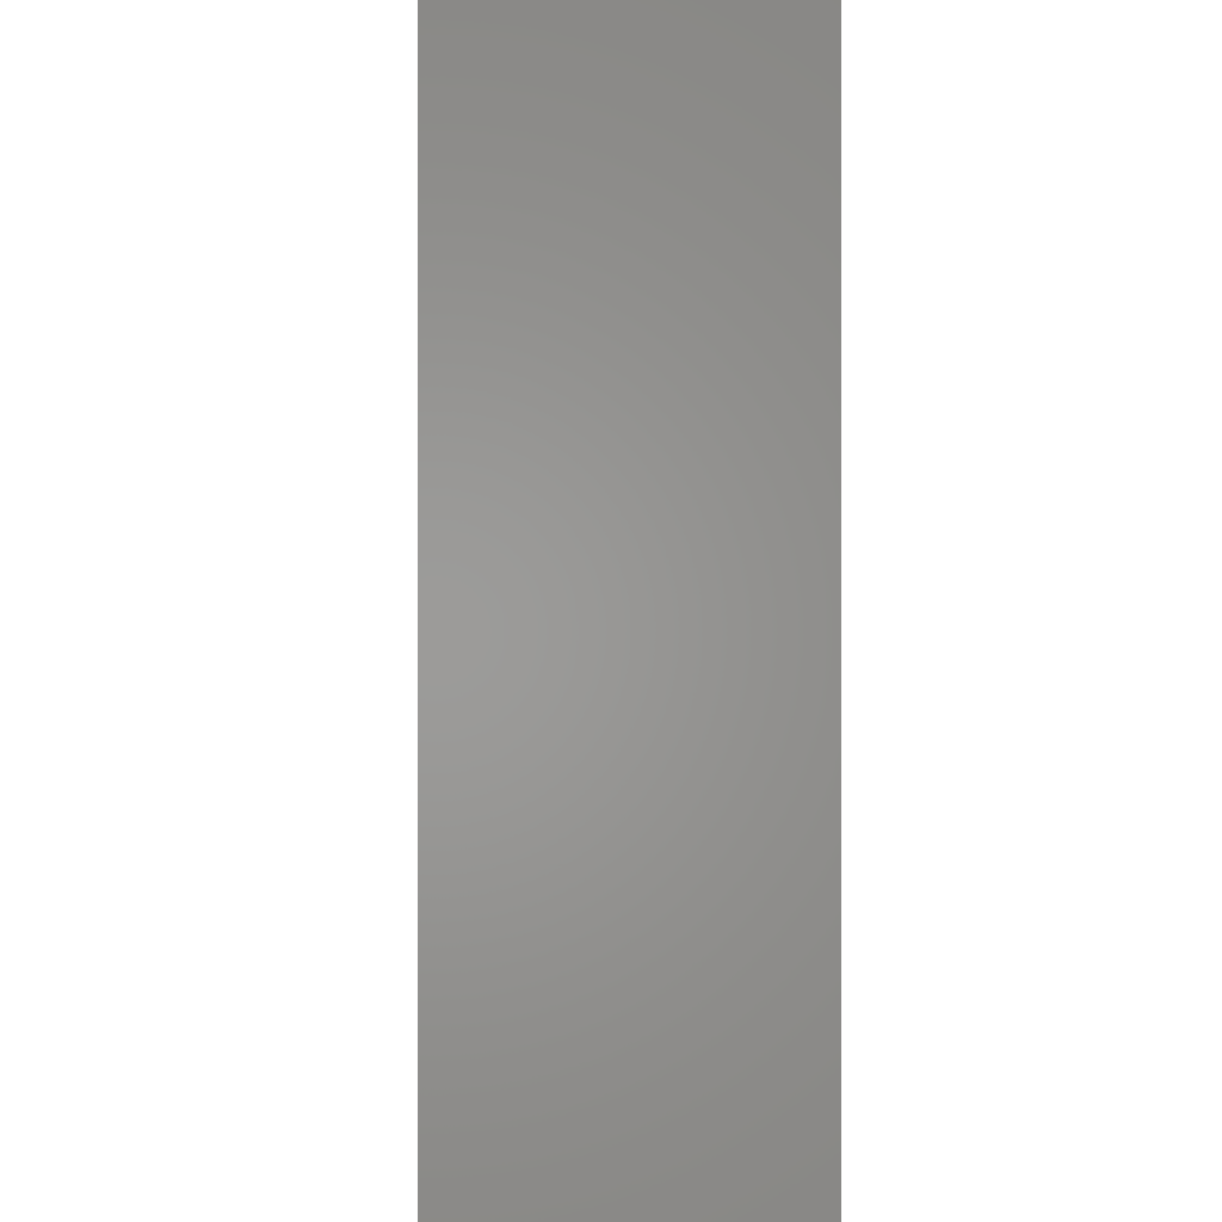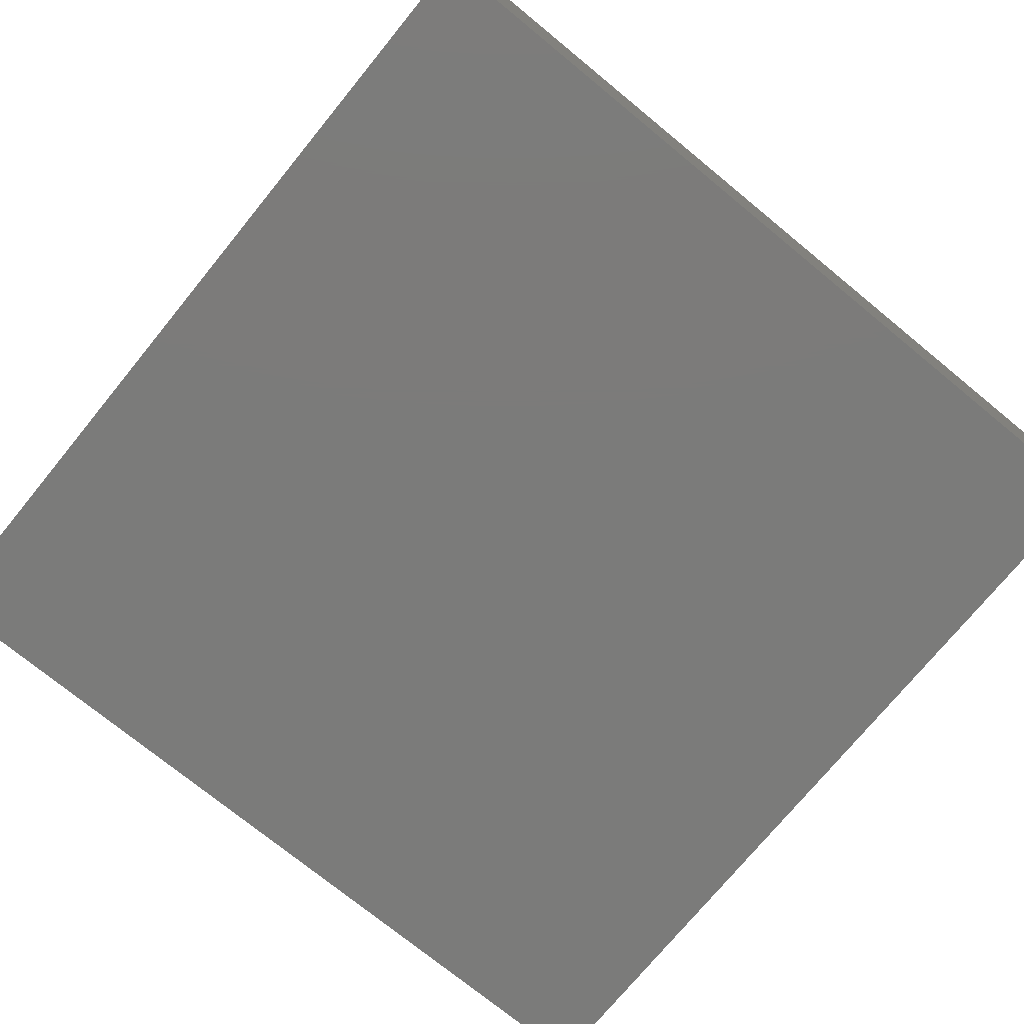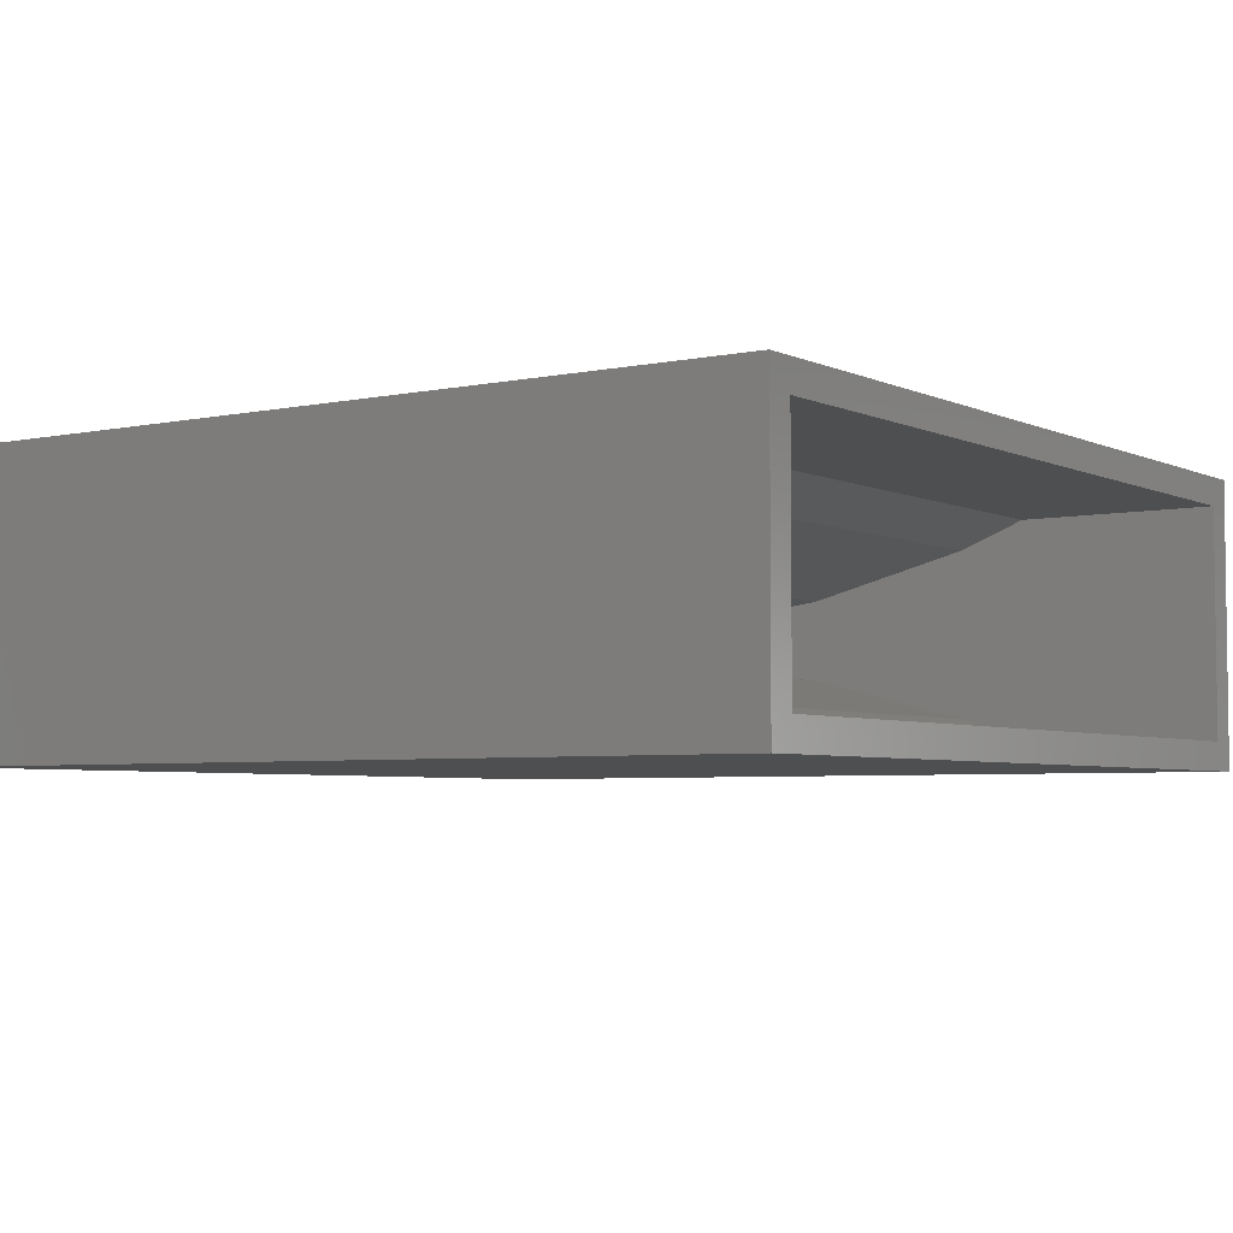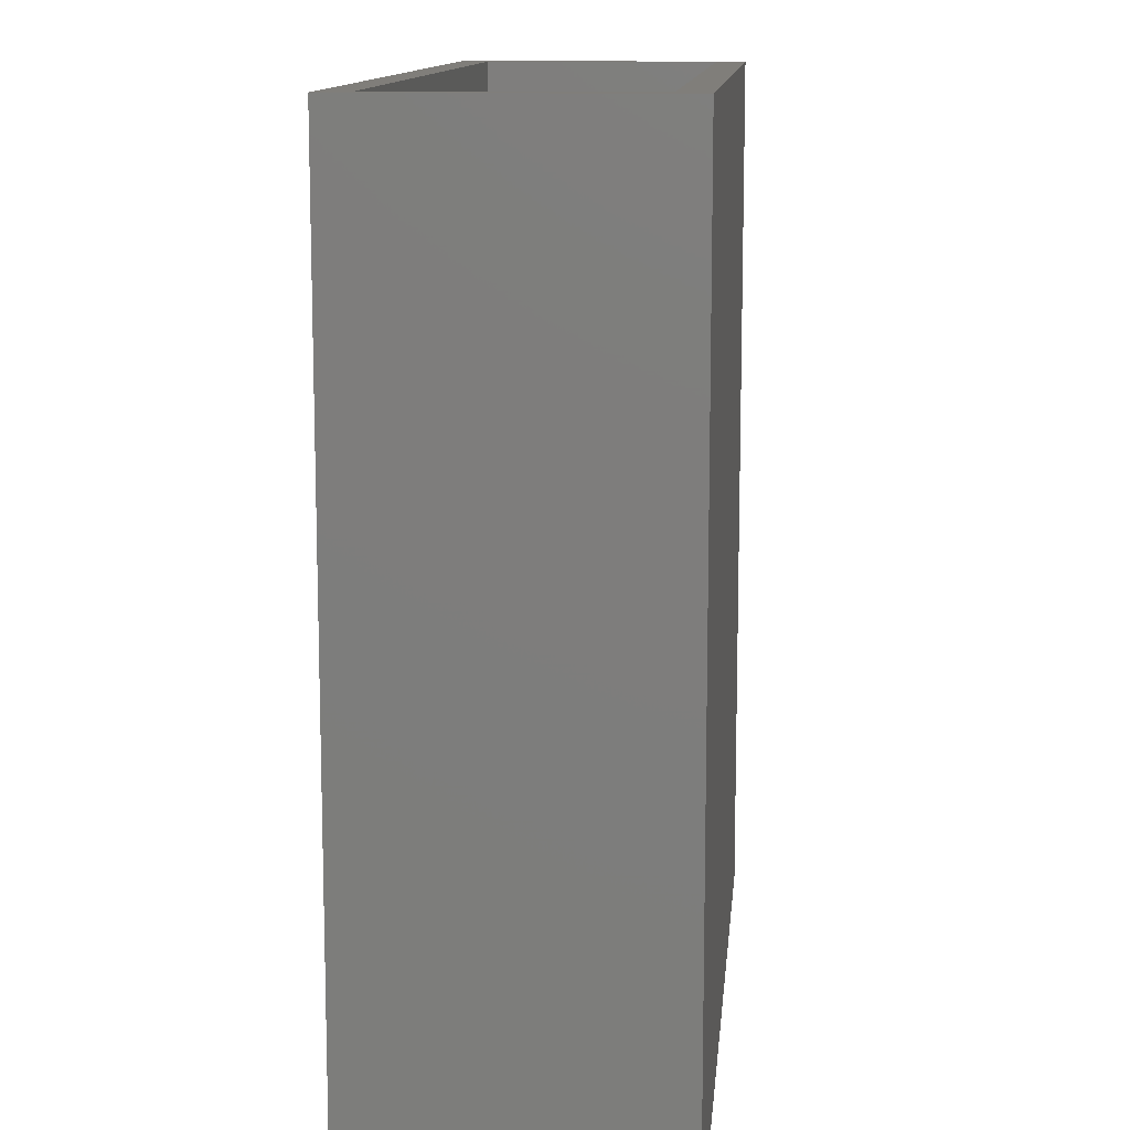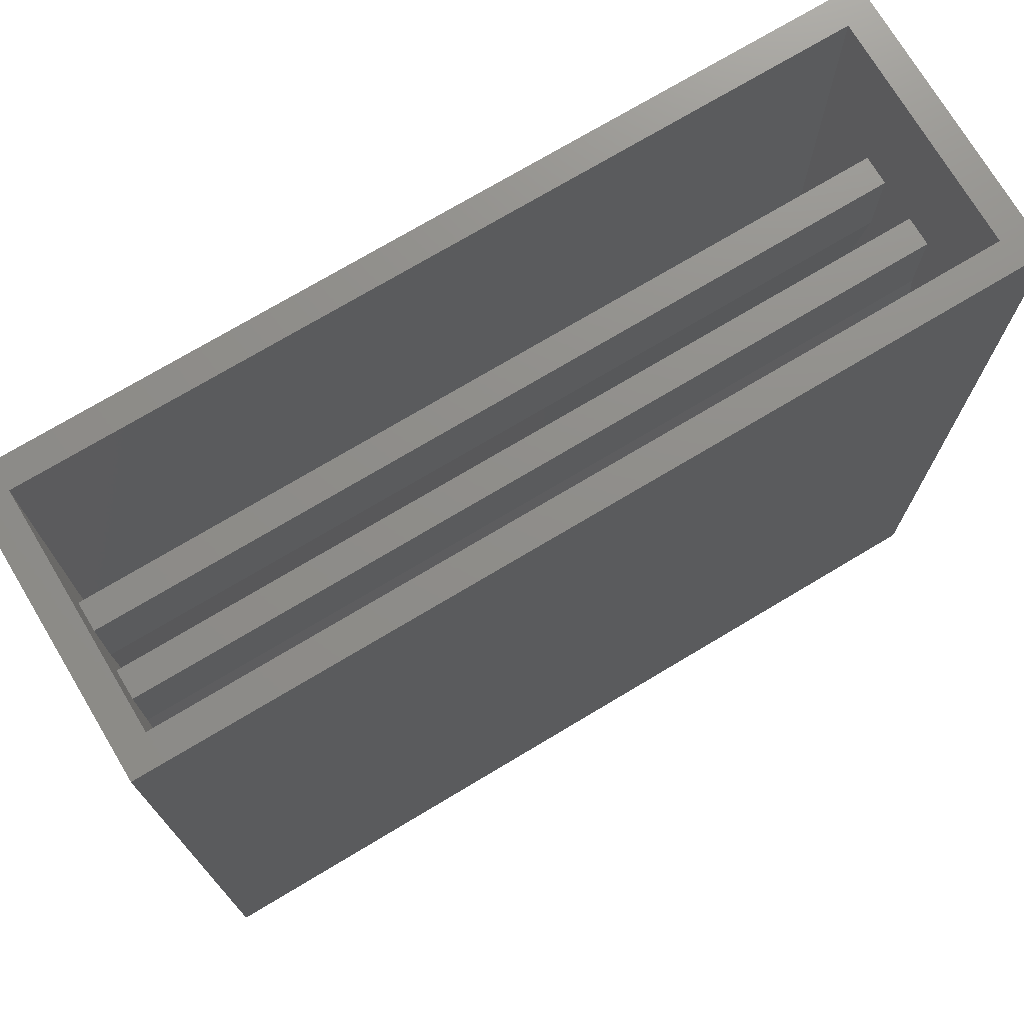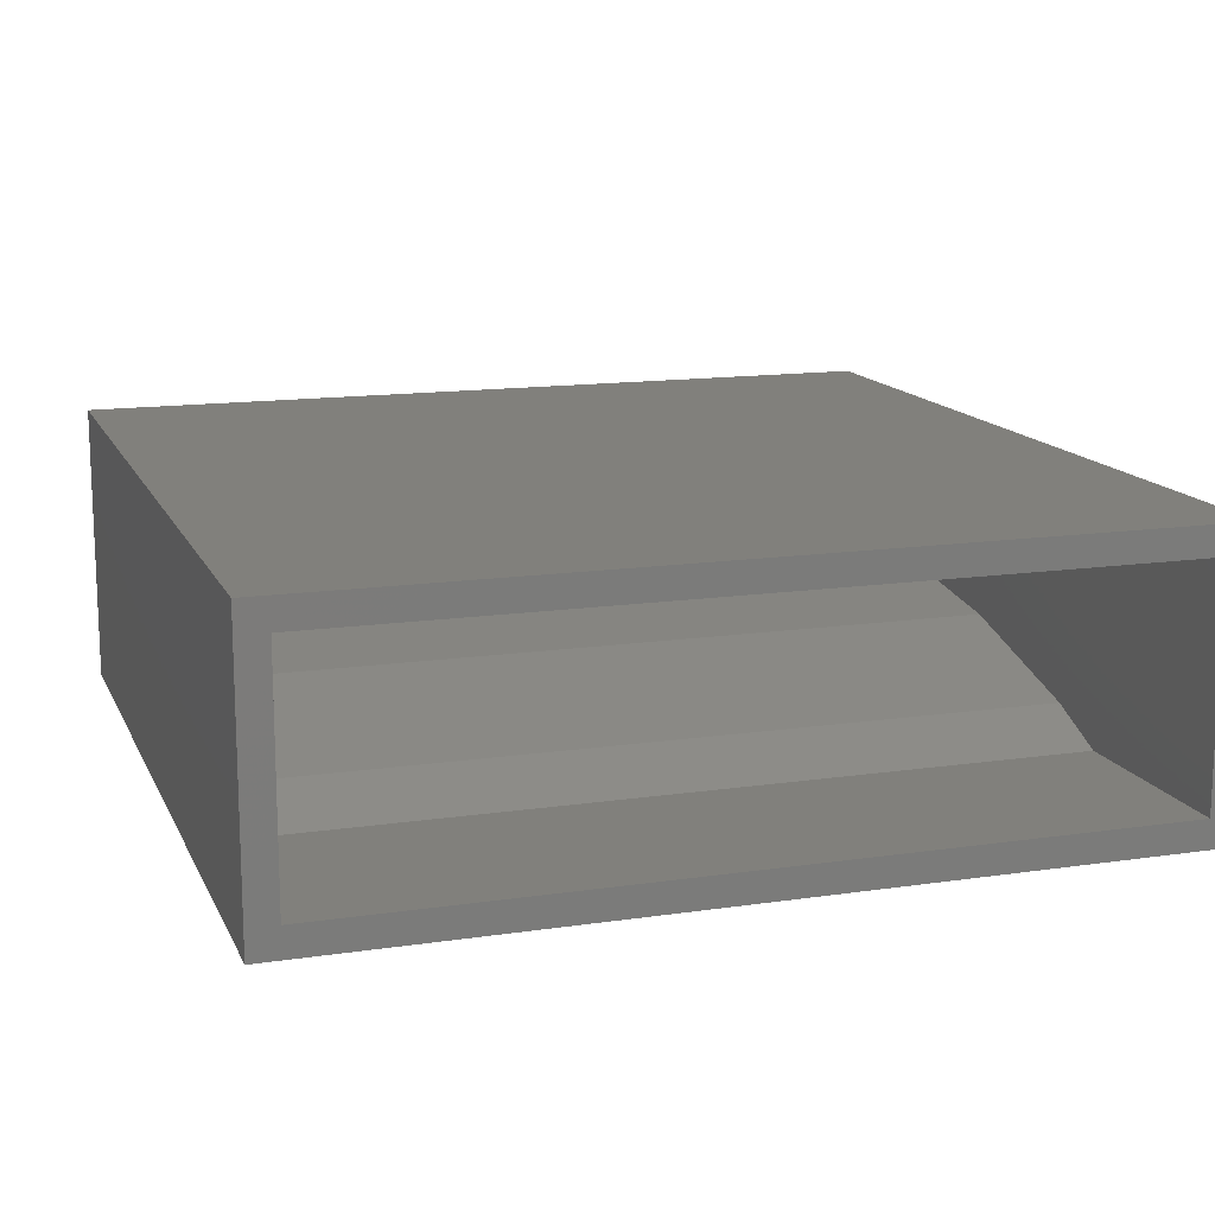
<metadata>
{"format":"stl","ext":"stl","renderer":"f3d","projection":"perspective","resolution":1024,"background":"white","views":[{"elev":-0.2,"azim":-91.7,"up":"+Z"},{"elev":-74.4,"azim":-129.3,"up":"+Y"},{"elev":-4.5,"azim":124.7,"up":"+Y"},{"elev":12.0,"azim":-84.8,"up":"+Z"},{"elev":73.7,"azim":-30.9,"up":"+Z"},{"elev":14.1,"azim":161.9,"up":"+Y"}]}
</metadata>
<code>
# stl→obj: 56 verts, 112 faces
v -19.5 -6.5 0
v -19.5 -6.5 39
v -19.5 6.5 0
v -19.5 6.5 39
v 19.5 -6.5 0
v 19.5 -6.5 39
v 18.2 -5.2 0
v -18.2 -5.2 0
v 18.2 5.2 0
v 19.5 6.5 0
v -18.2 5.2 0
v 19.5 6.5 39
v -18.2 -5.2 39
v -18.2 5.2 39
v 18.2 5.2 39
v 18.2 -5.2 39
v -18.2 -3.961 12.41
v -18.2 -5.2 9.285
v -18.2 5.2 9.285
v -18.2 3.961 12.41
v -18.2 -2.206 32.5
v -18.2 -0.9083 32.5
v -18.2 1.931 20.32
v -18.2 2.206 32.5
v -18.2 0.9083 32.5
v -18.2 5.198 12.82
v -18.2 5.2 12.81
v -18.2 -3.208 20.56
v -18.2 -2.206 28.5
v -18.2 -5.2 12.81
v -18.2 -5.198 12.82
v -18.2 -1.931 20.32
v -18.2 -0.9083 28.42
v -18.2 0.9083 28.42
v -18.2 3.208 20.56
v -18.2 2.206 28.5
v 18.2 5.2 9.285
v 18.2 0.9083 28.42
v 18.2 -0.9083 28.42
v 18.2 0.9083 32.5
v 18.2 -0.9083 32.5
v 18.2 2.206 32.5
v 18.2 2.206 28.5
v 18.2 -2.206 32.5
v 18.2 -5.2 12.81
v 18.2 -5.198 12.82
v 18.2 5.198 12.82
v 18.2 5.2 12.81
v 18.2 3.208 20.56
v 18.2 1.931 20.32
v 18.2 -1.931 20.32
v 18.2 -3.961 12.41
v 18.2 3.961 12.41
v 18.2 -5.2 9.285
v 18.2 -2.206 28.5
v 18.2 -3.208 20.56
f 1 2 3
f 3 2 4
f 2 1 5
f 6 2 5
f 7 5 8
f 9 3 10
f 1 3 11
f 1 11 8
f 1 8 5
f 5 7 10
f 7 9 10
f 11 3 9
f 3 4 10
f 10 4 12
f 13 2 6
f 4 2 13
f 14 15 4
f 4 13 14
f 12 15 6
f 12 4 15
f 15 16 6
f 16 13 6
f 6 5 10
f 12 6 10
f 17 18 11
f 11 19 20
f 21 22 13
f 23 11 20
f 24 14 25
f 26 27 24
f 28 29 13
f 27 14 24
f 14 13 25
f 13 30 31
f 13 31 28
f 32 17 11
f 22 33 23
f 33 11 23
f 22 23 34
f 25 22 34
f 25 13 22
f 33 32 11
f 29 21 13
f 18 8 11
f 35 24 36
f 35 26 24
f 9 37 19
f 11 9 19
f 38 39 40
f 15 41 16
f 42 15 43
f 16 44 45
f 44 46 45
f 41 44 16
f 40 41 15
f 47 15 48
f 49 15 47
f 43 15 49
f 50 51 38
f 40 15 42
f 39 41 40
f 38 51 39
f 50 52 51
f 53 52 50
f 37 54 53
f 52 53 54
f 37 9 54
f 9 7 54
f 46 44 55
f 46 55 56
f 54 7 18
f 18 7 8
f 16 45 13
f 13 45 30
f 48 15 14
f 27 48 14
f 18 17 54
f 54 17 52
f 17 32 52
f 52 32 51
f 32 33 51
f 51 33 39
f 33 22 39
f 39 22 41
f 44 41 22
f 21 44 22
f 55 44 21
f 29 55 21
f 56 55 29
f 28 56 29
f 46 56 28
f 31 46 28
f 45 46 31
f 30 45 31
f 48 27 47
f 47 27 26
f 47 26 49
f 49 26 35
f 49 35 43
f 43 35 36
f 42 43 24
f 24 43 36
f 40 42 24
f 25 40 24
f 25 34 38
f 40 25 38
f 38 34 23
f 50 38 23
f 50 23 20
f 53 50 20
f 53 20 19
f 37 53 19

</code>
